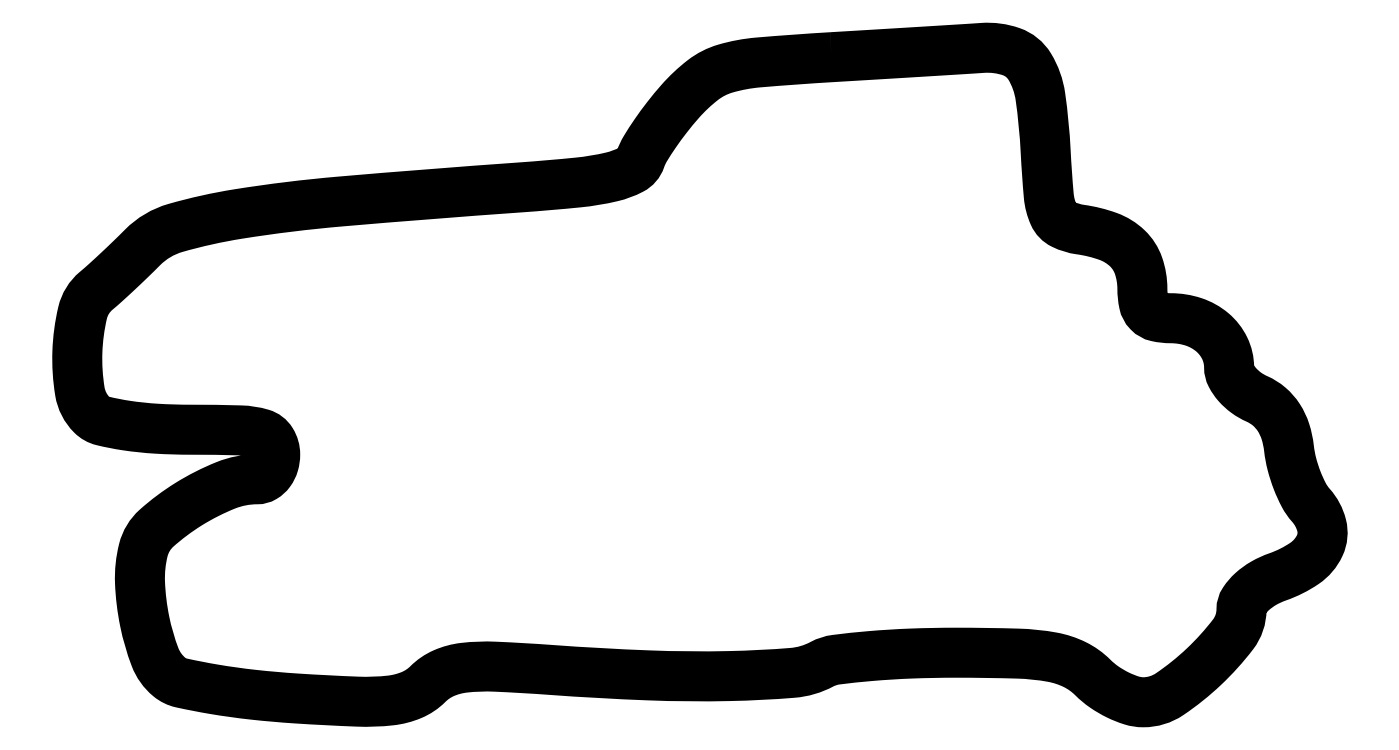
<metadata>
{"format":"dxf","ext":"dxf","renderer":"ezdxf+matplotlib","layout":"modelspace","background":"white","min_lineweight":24,"dpi":150}
</metadata>
<code>
0
SECTION
2
ENTITIES
0
POLYLINE
8
0
66
1
70
1
0
VERTEX
8
0
10
60.91
20
52.07
42
0.006187
0
VERTEX
8
0
10
55
20
51.65
42
0.05003
0
VERTEX
8
0
10
52.33
20
51.15
42
0.09357
0
VERTEX
8
0
10
50.54
20
50.23
42
0.04811
0
VERTEX
8
0
10
48.69
20
48.5
42
0.01485
0
VERTEX
8
0
10
47.64
20
47.23
42
0.01473
0
VERTEX
8
0
10
46.66
20
45.9
42
0.01474
0
VERTEX
8
0
10
45.88
20
44.68
42
0.05392
0
VERTEX
8
0
10
45.49
20
43.85
42
-0.1931
0
VERTEX
8
0
10
44.76
20
43
42
-0.06224
0
VERTEX
8
0
10
43.17
20
42.41
42
-0.03296
0
VERTEX
8
0
10
40.46
20
41.96
42
-0.007121
0
VERTEX
8
0
10
35.72
20
41.55
42
0.003734
0
VERTEX
8
0
10
21.24
20
40.42
42
0.01799
0
VERTEX
8
0
10
13.04
20
39.42
42
0.03019
0
VERTEX
8
0
10
7.957
20
38.29
42
0.1283
0
VERTEX
8
0
10
5.297
20
36.72
42
-0.005144
0
VERTEX
8
0
10
4.34
20
35.77
42
-0.004065
0
VERTEX
8
0
10
3.287
20
34.77
42
-0.004111
0
VERTEX
8
0
10
2.293
20
33.86
42
-0.01019
0
VERTEX
8
0
10
1.547
20
33.21
42
0.1627
0
VERTEX
8
0
10
0.4563
20
31.45
42
0.0491
0
VERTEX
8
0
10
0.0333
20
28.28
42
0.04915
0
VERTEX
8
0
10
0.2369
20
25.08
42
0.1572
0
VERTEX
8
0
10
1.2
20
23.2
42
0.1376
0
VERTEX
8
0
10
2.066
20
22.71
42
0.02238
0
VERTEX
8
0
10
3.978
20
22.34
42
0.02226
0
VERTEX
8
0
10
6.409
20
22.08
42
0.01497
0
VERTEX
8
0
10
9.2
20
22
42
-0.006894
0
VERTEX
8
0
10
13.2
20
21.94
42
-0.06471
0
VERTEX
8
0
10
14.9
20
21.68
42
-0.1849
0
VERTEX
8
0
10
15.7
20
21.07
42
-0.1392
0
VERTEX
8
0
10
16
20
20
42
-0.07164
0
VERTEX
8
0
10
15.89
20
19.24
42
-0.08684
0
VERTEX
8
0
10
15.57
20
18.59
42
-0.1004
0
VERTEX
8
0
10
15.09
20
18.15
42
-0.1353
0
VERTEX
8
0
10
14.53
20
18
42
0.09578
0
VERTEX
8
0
10
12.02
20
17.51
42
0.04364
0
VERTEX
8
0
10
9.013
20
15.99
42
0.04296
0
VERTEX
8
0
10
6.425
20
14.06
42
0.1503
0
VERTEX
8
0
10
5.359
20
12.29
42
0.07129
0
VERTEX
8
0
10
5.087
20
9.683
42
0.04066
0
VERTEX
8
0
10
5.468
20
6.527
42
0.04033
0
VERTEX
8
0
10
6.302
20
3.65
42
0.1296
0
VERTEX
8
0
10
7.451
20
2.04
42
0.1198
0
VERTEX
8
0
10
8.443
20
1.556
42
0.01205
0
VERTEX
8
0
10
11.04
20
1.052
42
0.01458
0
VERTEX
8
0
10
14.22
20
0.6101
42
0.0111
0
VERTEX
8
0
10
17.72
20
0.3053
42
0.006628
0
VERTEX
8
0
10
22.66
20
0.05093
42
0.0369
0
VERTEX
8
0
10
25.31
20
0.1453
42
0.07215
0
VERTEX
8
0
10
27.01
20
0.5856
42
0.09729
0
VERTEX
8
0
10
28.33
20
1.47
42
-0.09351
0
VERTEX
8
0
10
29.61
20
2.348
42
-0.07478
0
VERTEX
8
0
10
31.24
20
2.786
42
-0.03933
0
VERTEX
8
0
10
33.73
20
2.874
42
-0.007397
0
VERTEX
8
0
10
38.28
20
2.609
42
0.008645
0
VERTEX
8
0
10
46.12
20
2.172
42
0.01489
0
VERTEX
8
0
10
52.66
20
2.116
42
0.01473
0
VERTEX
8
0
10
57.76
20
2.374
42
0.1032
0
VERTEX
8
0
10
60.13
20
3.072
42
-0.09163
0
VERTEX
8
0
10
61.28
20
3.436
42
-0.01004
0
VERTEX
8
0
10
64.02
20
3.727
42
-0.01201
0
VERTEX
8
0
10
67.34
20
3.932
42
-0.009429
0
VERTEX
8
0
10
70.93
20
4
42
-0.007215
0
VERTEX
8
0
10
75.97
20
3.927
42
-0.0375
0
VERTEX
8
0
10
78.73
20
3.64
42
-0.06937
0
VERTEX
8
0
10
80.54
20
3.045
42
-0.08258
0
VERTEX
8
0
10
82
20
2
42
0.04535
0
VERTEX
8
0
10
82.92
20
1.235
42
0.03703
0
VERTEX
8
0
10
84.02
20
0.5875
42
0.0384
0
VERTEX
8
0
10
85.14
20
0.1433
42
0.07578
0
VERTEX
8
0
10
86.08
20
-0
42
0.1497
0
VERTEX
8
0
10
88.19
20
0.6484
42
0.0405
0
VERTEX
8
0
10
90.96
20
2.866
42
0.04011
0
VERTEX
8
0
10
93.32
20
5.482
42
0.165
0
VERTEX
8
0
10
94
20
7.475
42
-0.1471
0
VERTEX
8
0
10
94.21
20
8.175
42
-0.06263
0
VERTEX
8
0
10
94.85
20
8.925
42
-0.05421
0
VERTEX
8
0
10
95.8
20
9.611
42
-0.04612
0
VERTEX
8
0
10
96.92
20
10.12
42
0.06545
0
VERTEX
8
0
10
99.1
20
11.22
42
0.1354
0
VERTEX
8
0
10
100.3
20
12.66
42
0.1725
0
VERTEX
8
0
10
100.5
20
14.27
42
0.1216
0
VERTEX
8
0
10
99.61
20
15.89
42
-0.06173
0
VERTEX
8
0
10
99.03
20
16.72
42
-0.02926
0
VERTEX
8
0
10
98.49
20
17.91
42
-0.02846
0
VERTEX
8
0
10
98.07
20
19.23
42
-0.0358
0
VERTEX
8
0
10
97.83
20
20.5
42
0.04961
0
VERTEX
8
0
10
97.55
20
21.85
42
0.06658
0
VERTEX
8
0
10
97.01
20
22.99
42
0.07219
0
VERTEX
8
0
10
96.24
20
23.87
42
0.07366
0
VERTEX
8
0
10
95.25
20
24.49
42
-0.05375
0
VERTEX
8
0
10
94.39
20
24.98
42
-0.05495
0
VERTEX
8
0
10
93.66
20
25.64
42
-0.06067
0
VERTEX
8
0
10
93.16
20
26.37
42
-0.1207
0
VERTEX
8
0
10
93
20
27.04
42
0.1134
0
VERTEX
8
0
10
92.65
20
28.58
42
0.105
0
VERTEX
8
0
10
91.65
20
29.86
42
0.0961
0
VERTEX
8
0
10
90.13
20
30.71
42
0.07949
0
VERTEX
8
0
10
88.3
20
31
42
-0.05456
0
VERTEX
8
0
10
87.18
20
31.12
42
-0.147
0
VERTEX
8
0
10
86.49
20
31.51
42
-0.1428
0
VERTEX
8
0
10
86.12
20
32.22
42
-0.05039
0
VERTEX
8
0
10
86
20
33.38
42
0.08321
0
VERTEX
8
0
10
85.69
20
35.24
42
0.1196
0
VERTEX
8
0
10
84.79
20
36.64
42
0.1042
0
VERTEX
8
0
10
83.24
20
37.6
42
0.05246
0
VERTEX
8
0
10
81
20
38.15
42
-0.07857
0
VERTEX
8
0
10
79.6
20
38.58
42
-0.1771
0
VERTEX
8
0
10
78.84
20
39.37
42
-0.08271
0
VERTEX
8
0
10
78.44
20
40.89
42
-0.009249
0
VERTEX
8
0
10
78.19
20
44.47
42
0.02227
0
VERTEX
8
0
10
77.77
20
48.89
42
0.1015
0
VERTEX
8
0
10
76.9
20
51.32
42
0.1746
0
VERTEX
8
0
10
75.42
20
52.51
42
0.1009
0
VERTEX
8
0
10
73.13
20
52.82
42
-0.00139
0
VERTEX
8
0
10
71.57
20
52.72
42
-0.00021
0
VERTEX
8
0
10
68.46
20
52.53
42
-0.000235
0
VERTEX
8
0
10
64.78
20
52.3
42
-0.000203
0
SEQEND
0
ENDSEC
0
EOF

</code>
